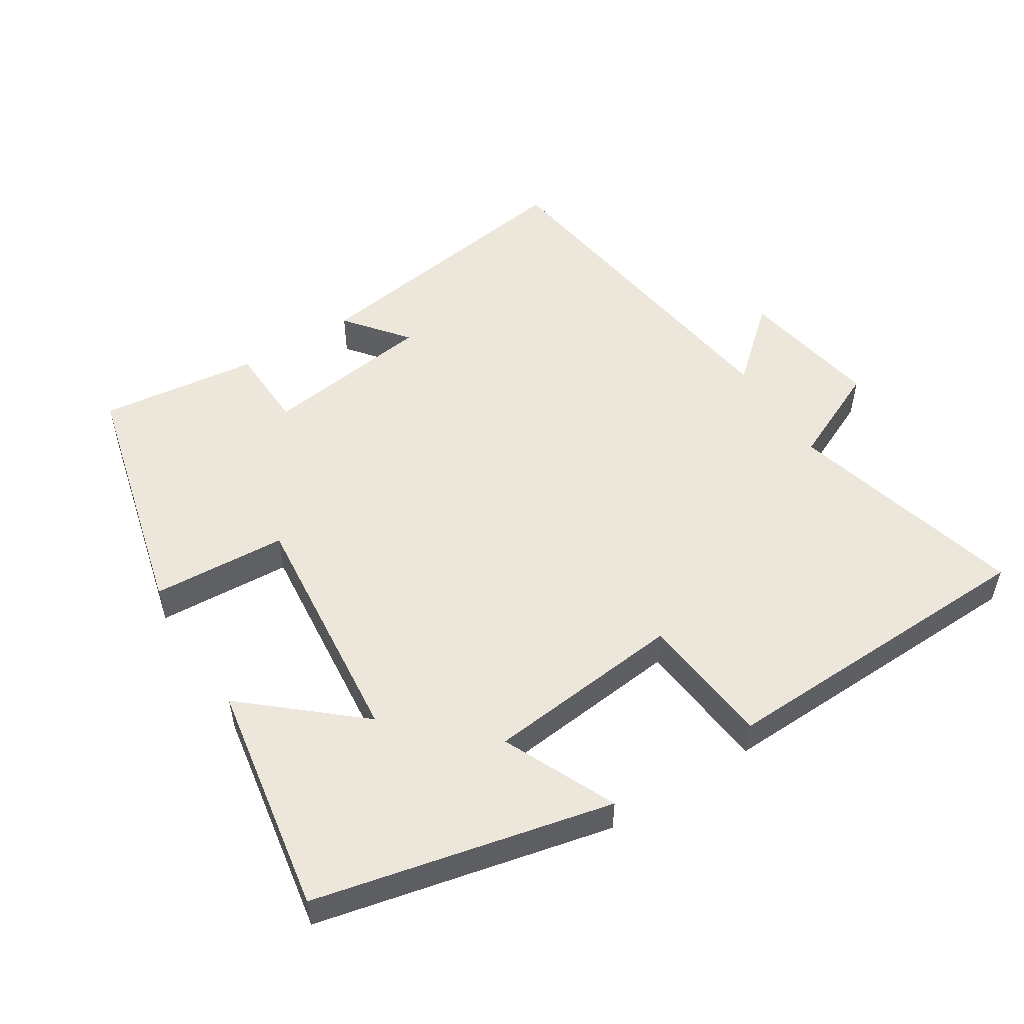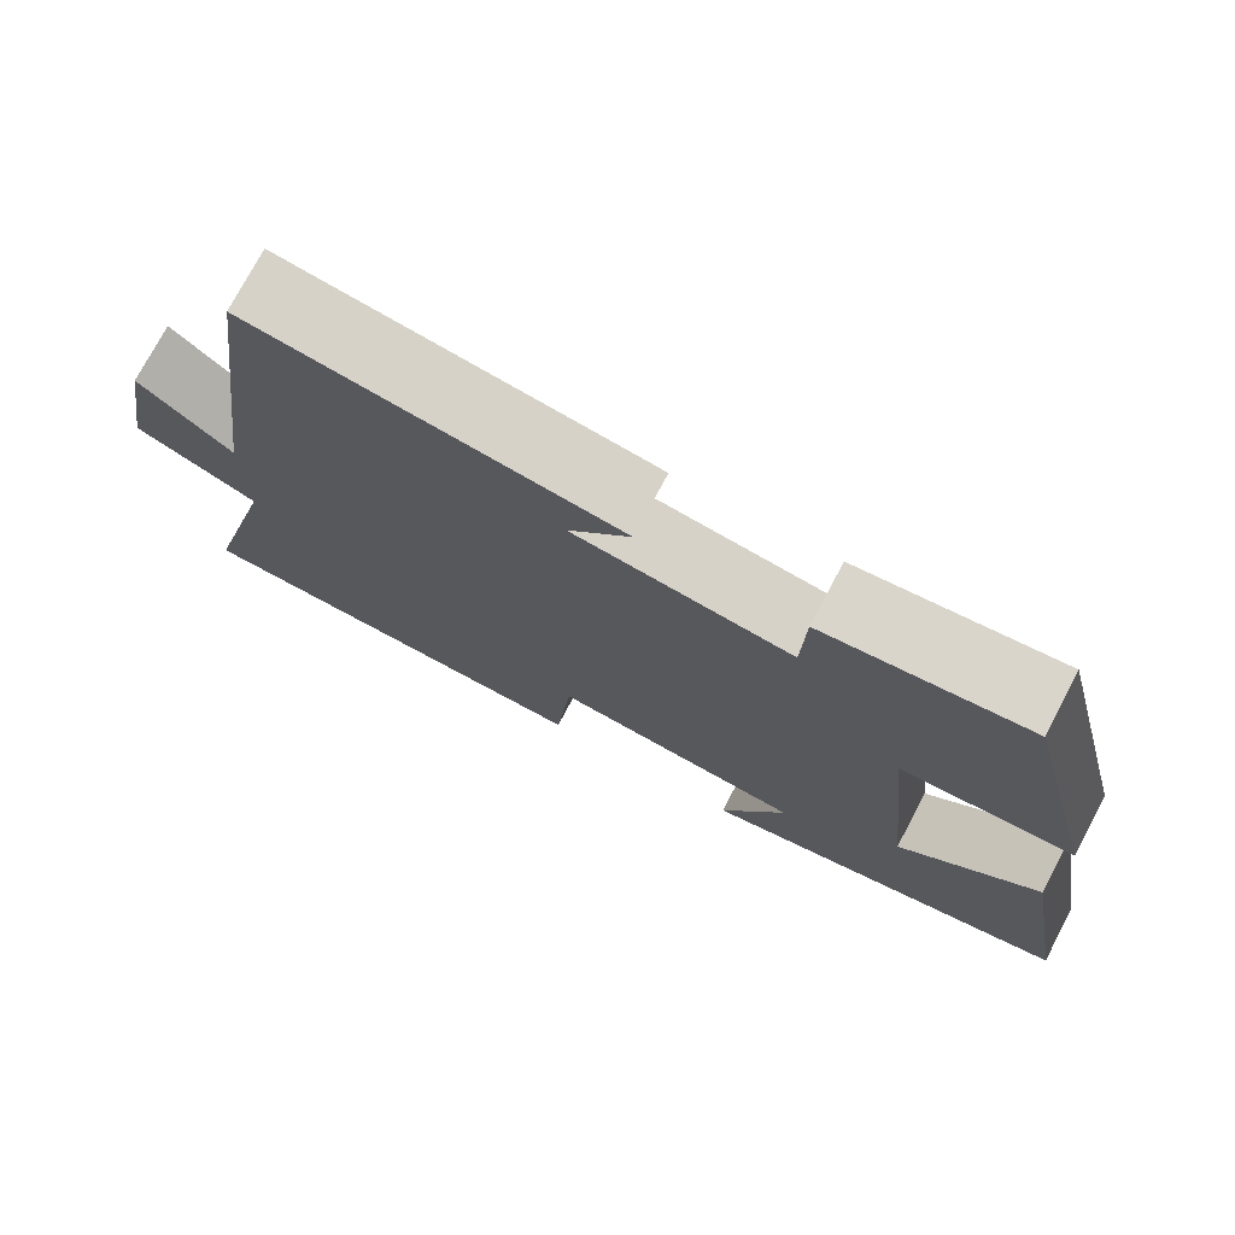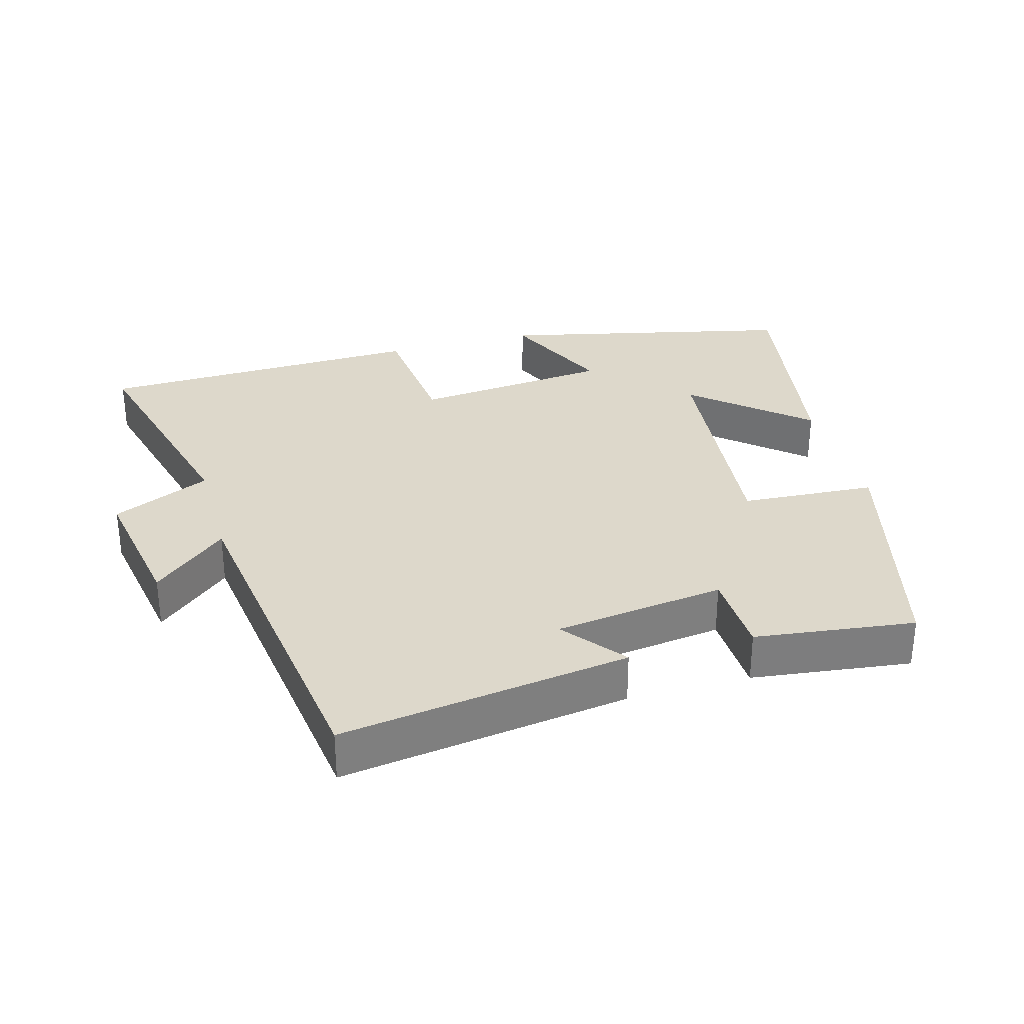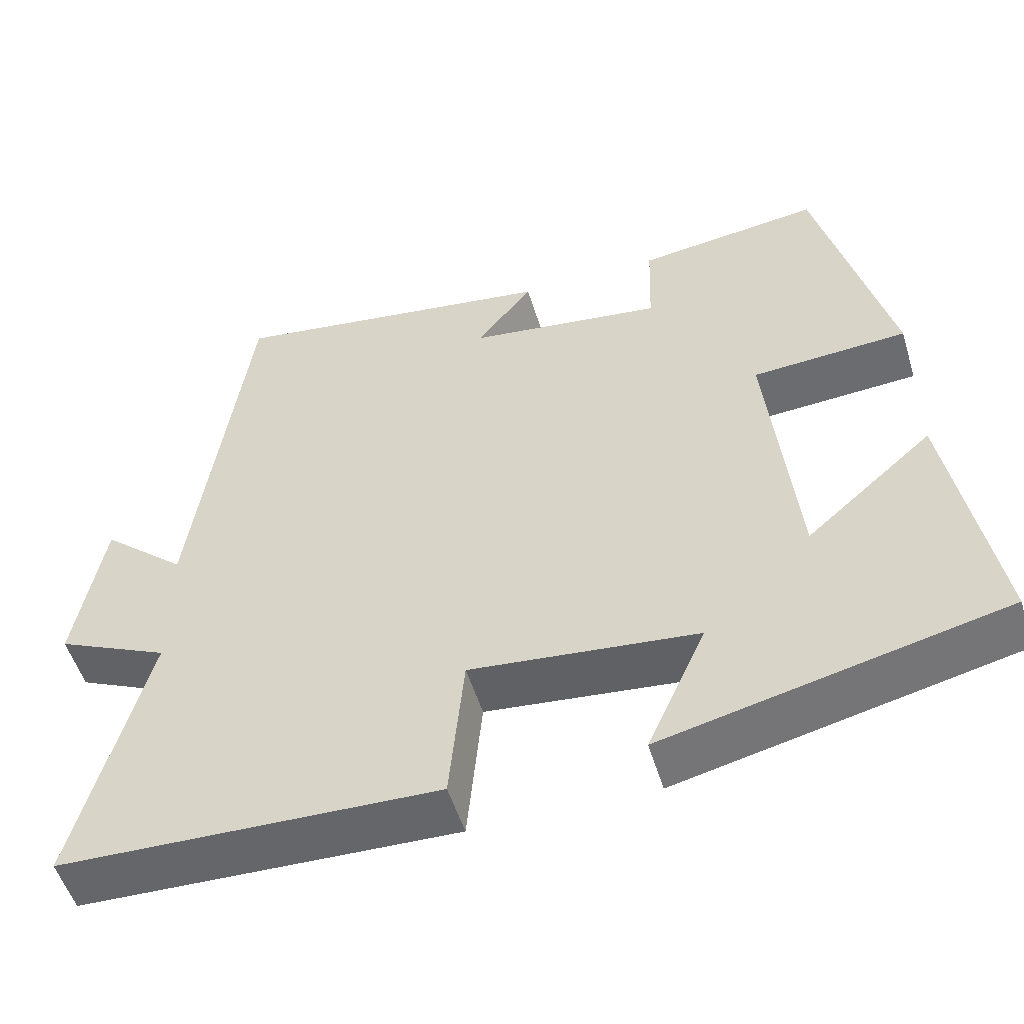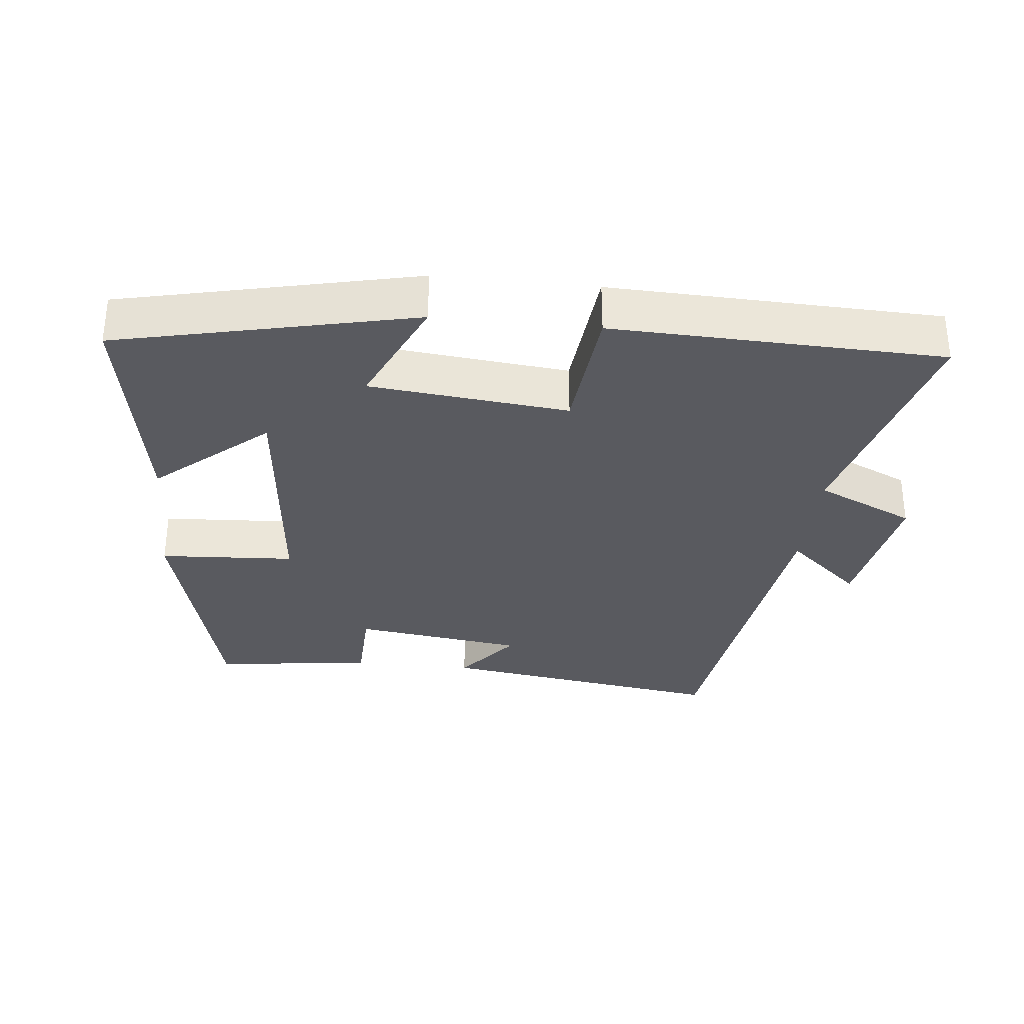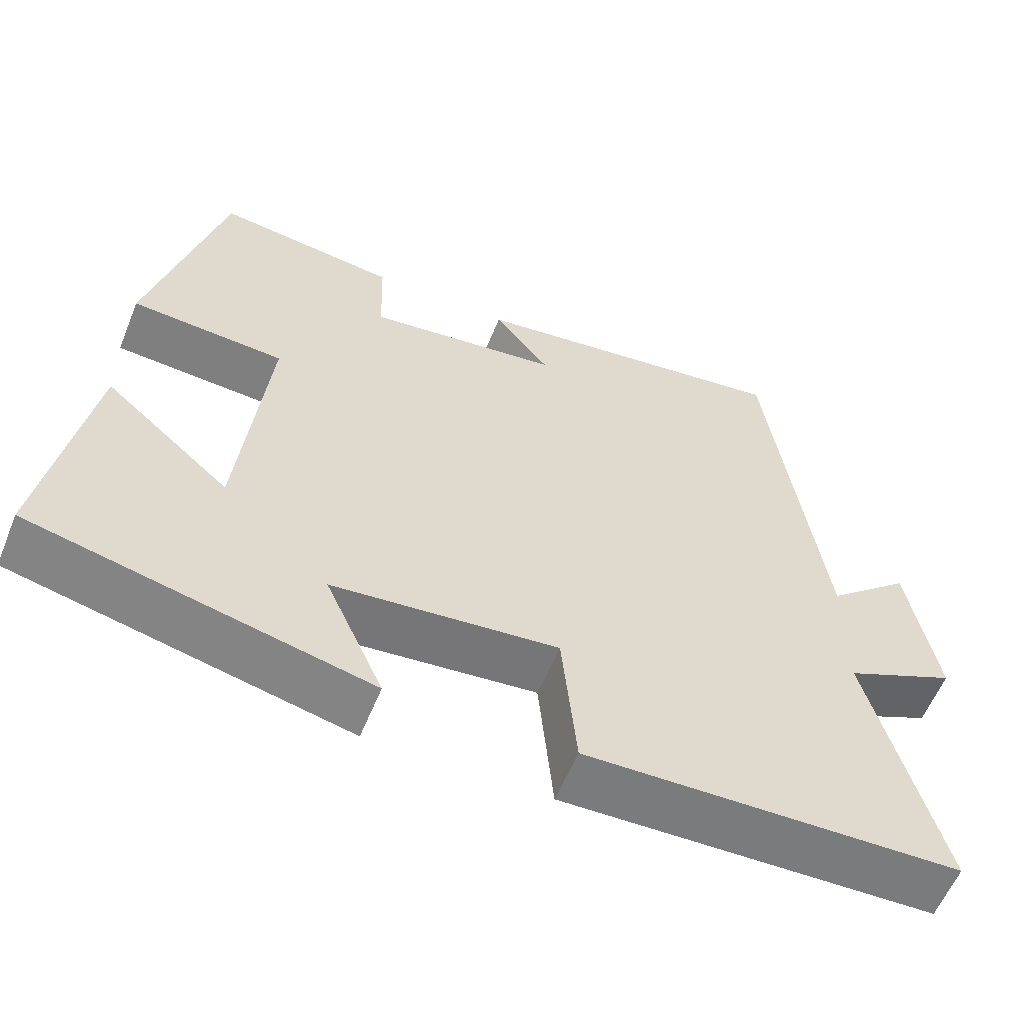
<metadata>
{"format":"obj","ext":"obj","renderer":"f3d","projection":"perspective","resolution":1024,"background":"white","views":[{"elev":52.4,"azim":147.6,"up":"+Y"},{"elev":75.2,"azim":27.9,"up":"+Z"},{"elev":31.2,"azim":-15.6,"up":"+Y"},{"elev":-52.5,"azim":16.8,"up":"+Z"},{"elev":-31.9,"azim":174.0,"up":"+Y"},{"elev":-58.8,"azim":157.9,"up":"+Z"}]}
</metadata>
<code>
v 0.558 0.07 -0.402
v 0.125 0.07 -0.5
v 0.2 0.07 -0.334
v -0.09 0.07 -0.304
v -0.109 0.07 -0.5
v -0.591 0.07 -0.485
v -0.5 0.07 -0.136
v -0.644 0.07 -0.07
v -0.608 0.07 0.138
v -0.5 0.07 0.044
v -0.43 0.07 0.562
v -0.008 0.07 0.5
v -0.08 0.07 0.409
v 0.17 0.07 0.375
v 0.174 0.07 0.5
v 0.408 0.07 0.529
v 0.5 0.07 0.165
v 0.302 0.07 0.153
v 0.338 0.07 -0.203
v 0.5 0.07 -0.063
v 0.558 0 -0.402
v 0.125 0 -0.5
v 0.2 0 -0.334
v -0.09 0 -0.304
v -0.109 0 -0.5
v -0.591 0 -0.485
v -0.5 0 -0.136
v -0.644 0 -0.07
v -0.608 0 0.138
v -0.5 0 0.044
v -0.43 0 0.562
v -0.008 0 0.5
v -0.08 0 0.409
v 0.17 0 0.375
v 0.174 0 0.5
v 0.408 0 0.529
v 0.5 0 0.165
v 0.302 0 0.153
v 0.338 0 -0.203
v 0.5 0 -0.063
f 19 20 1 2
f 15 16 17 18
f 14 15 18 19
f 13 14 19
f 10 11 12 13
f 10 13 19
f 7 8 9 10
f 7 10 19
f 4 5 6 7
f 3 4 7 19
f 2 3 19
f 22 21 40 39
f 38 37 36 35
f 39 38 35 34
f 39 34 33
f 33 32 31 30
f 39 33 30
f 30 29 28 27
f 39 30 27
f 27 26 25 24
f 39 27 24 23
f 39 23 22
f 1 21 22 2
f 2 22 23 3
f 3 23 24 4
f 4 24 25 5
f 5 25 26 6
f 6 26 27 7
f 7 27 28 8
f 8 28 29 9
f 9 29 30 10
f 10 30 31 11
f 11 31 32 12
f 12 32 33 13
f 13 33 34 14
f 14 34 35 15
f 15 35 36 16
f 16 36 37 17
f 17 37 38 18
f 18 38 39 19
f 19 39 40 20
f 20 40 21 1

</code>
